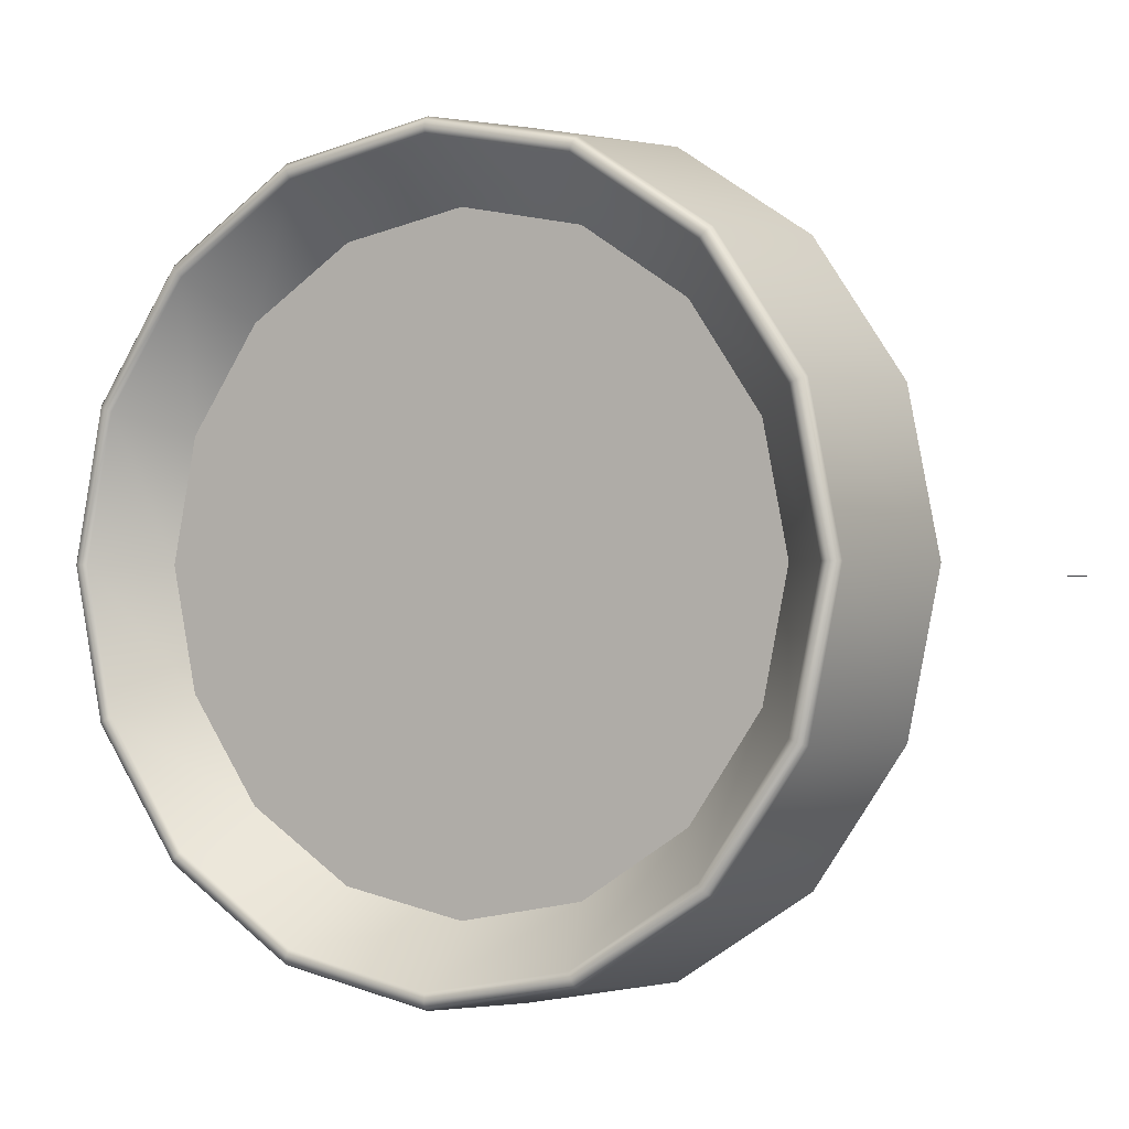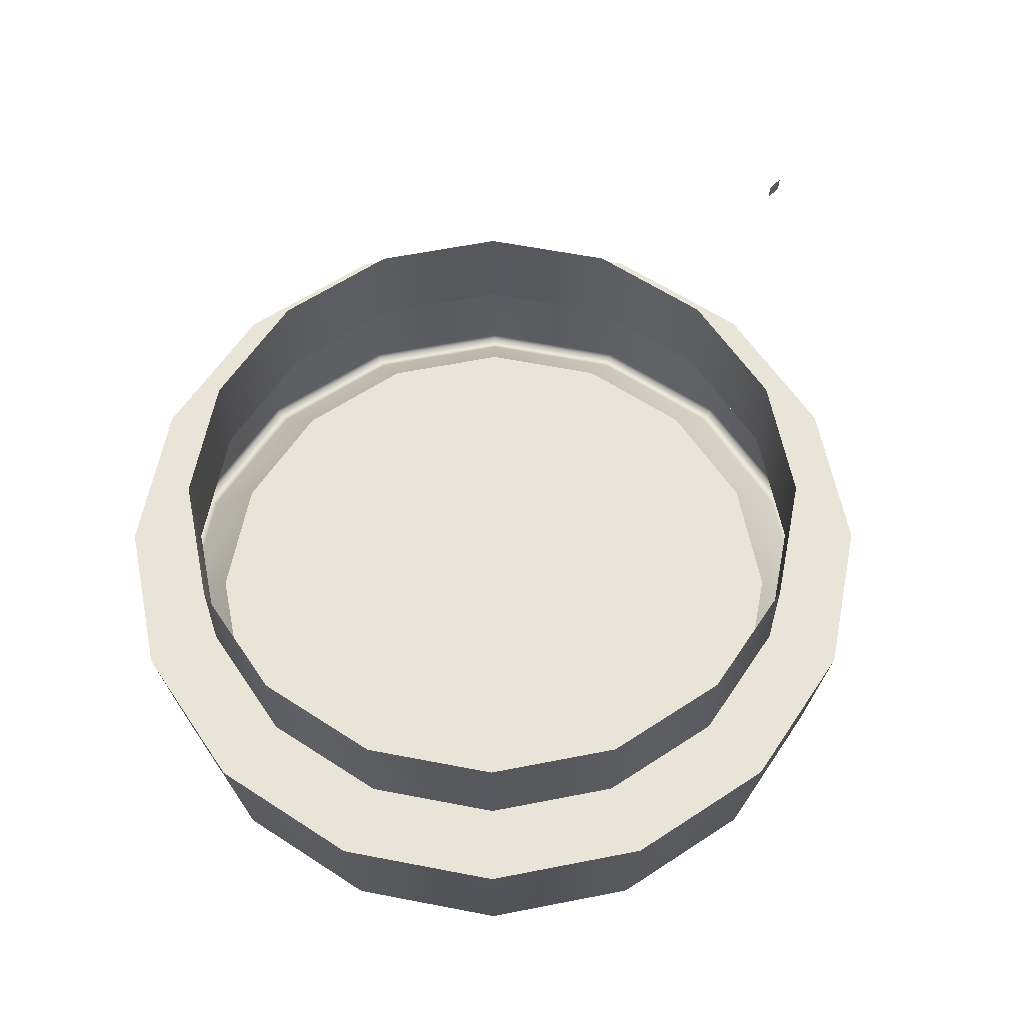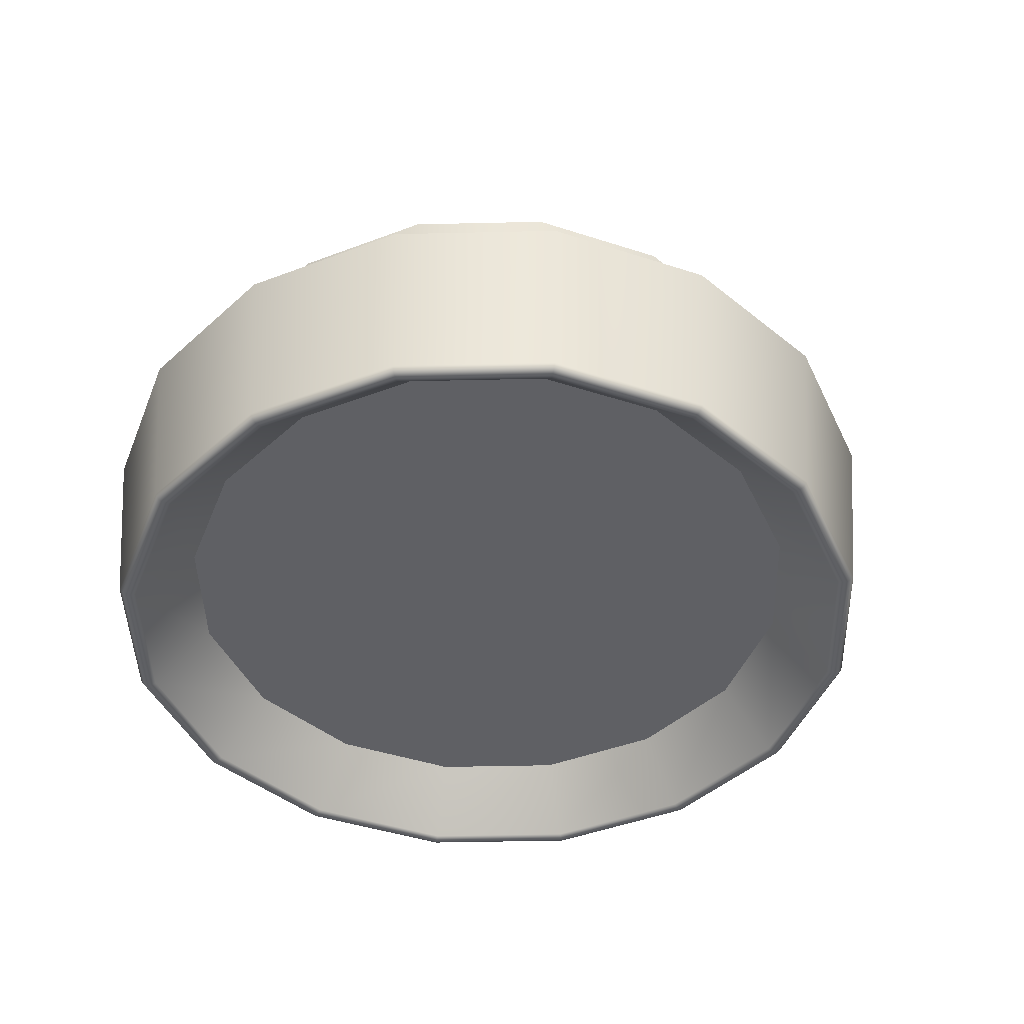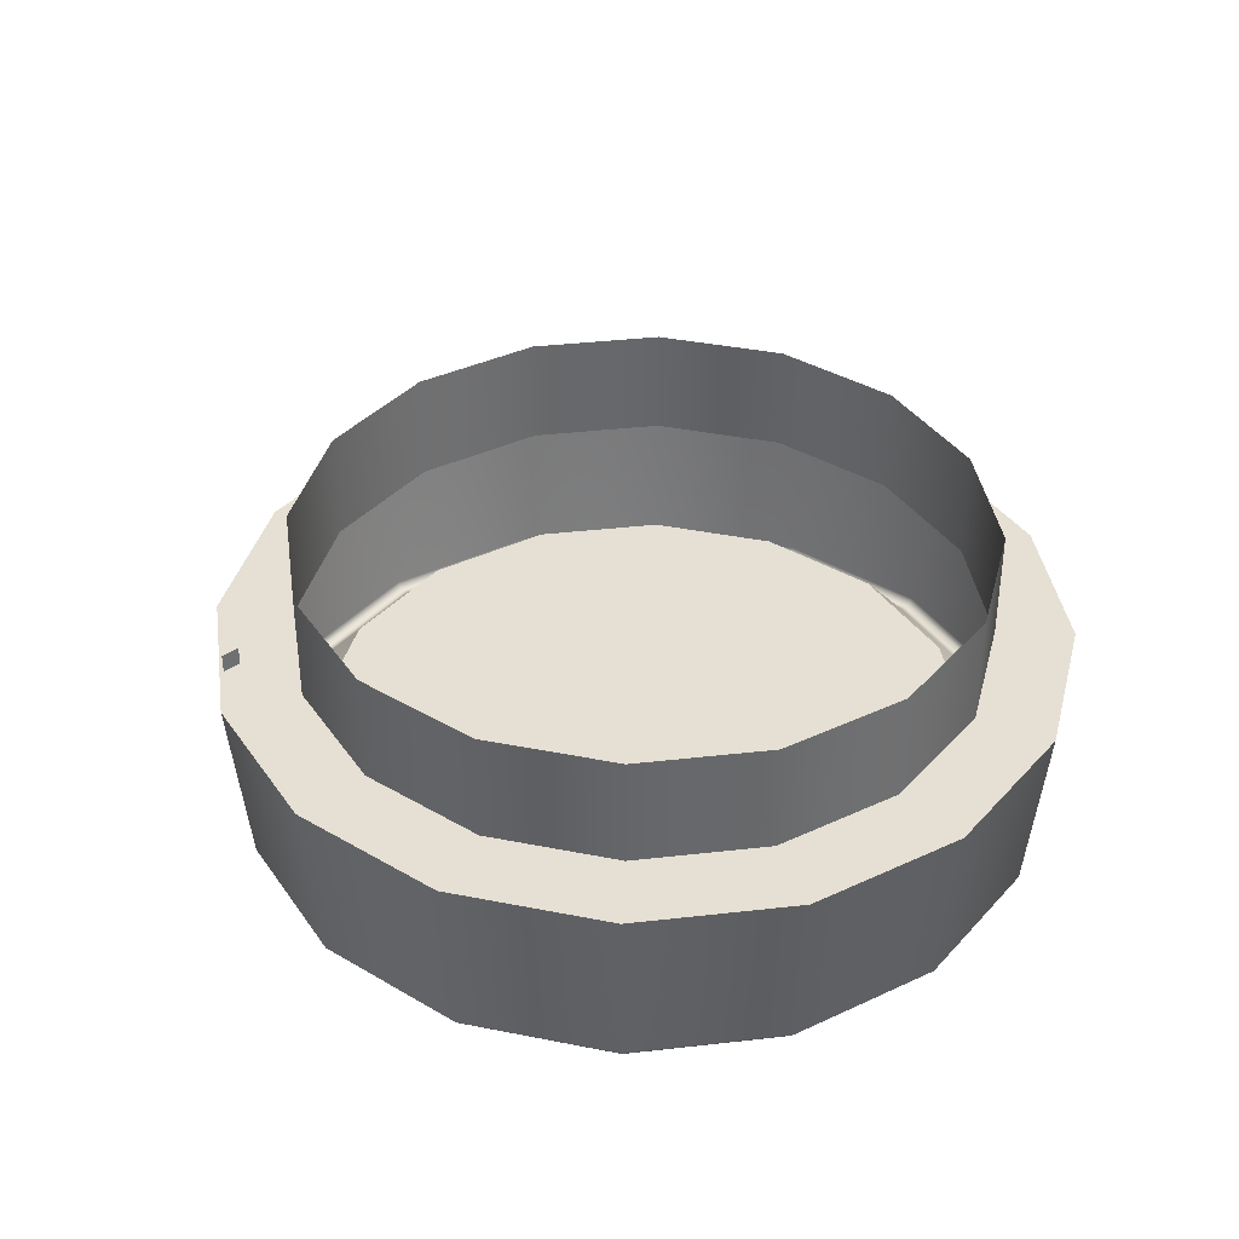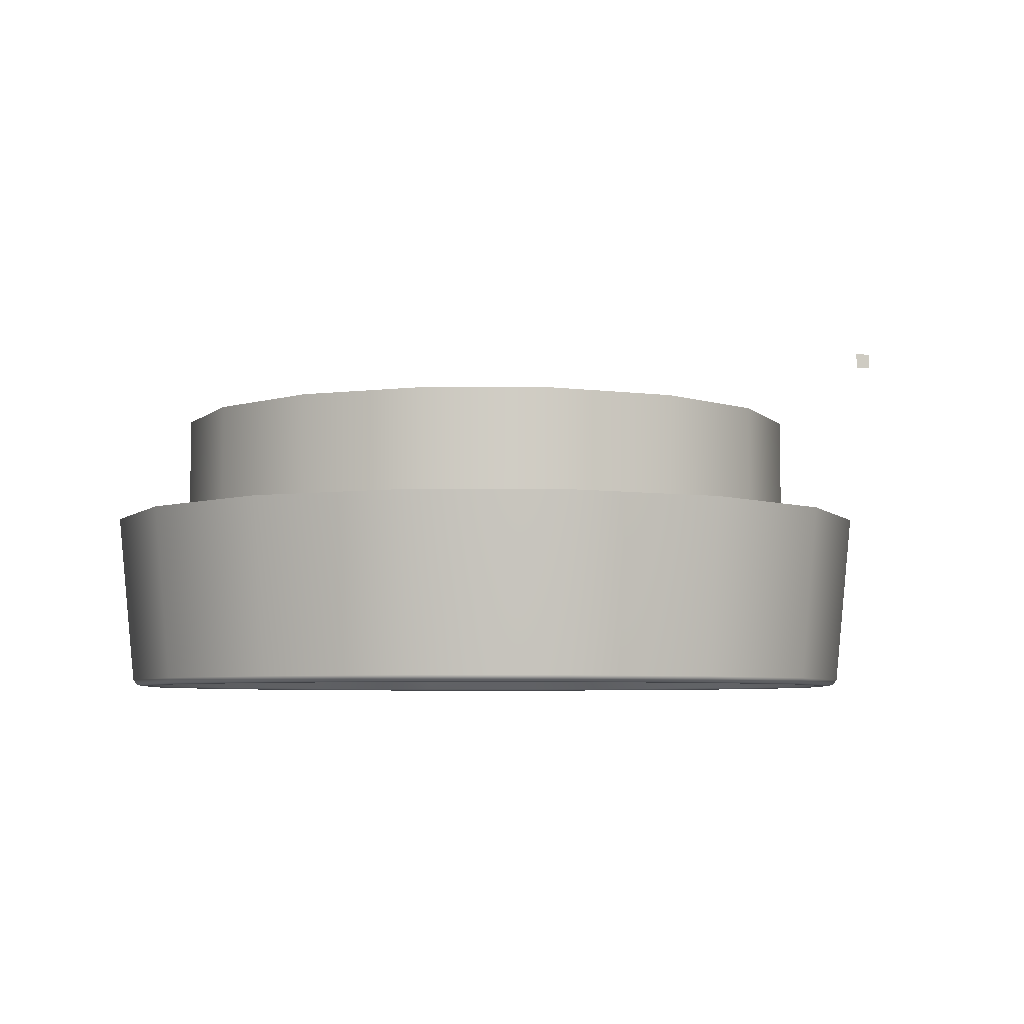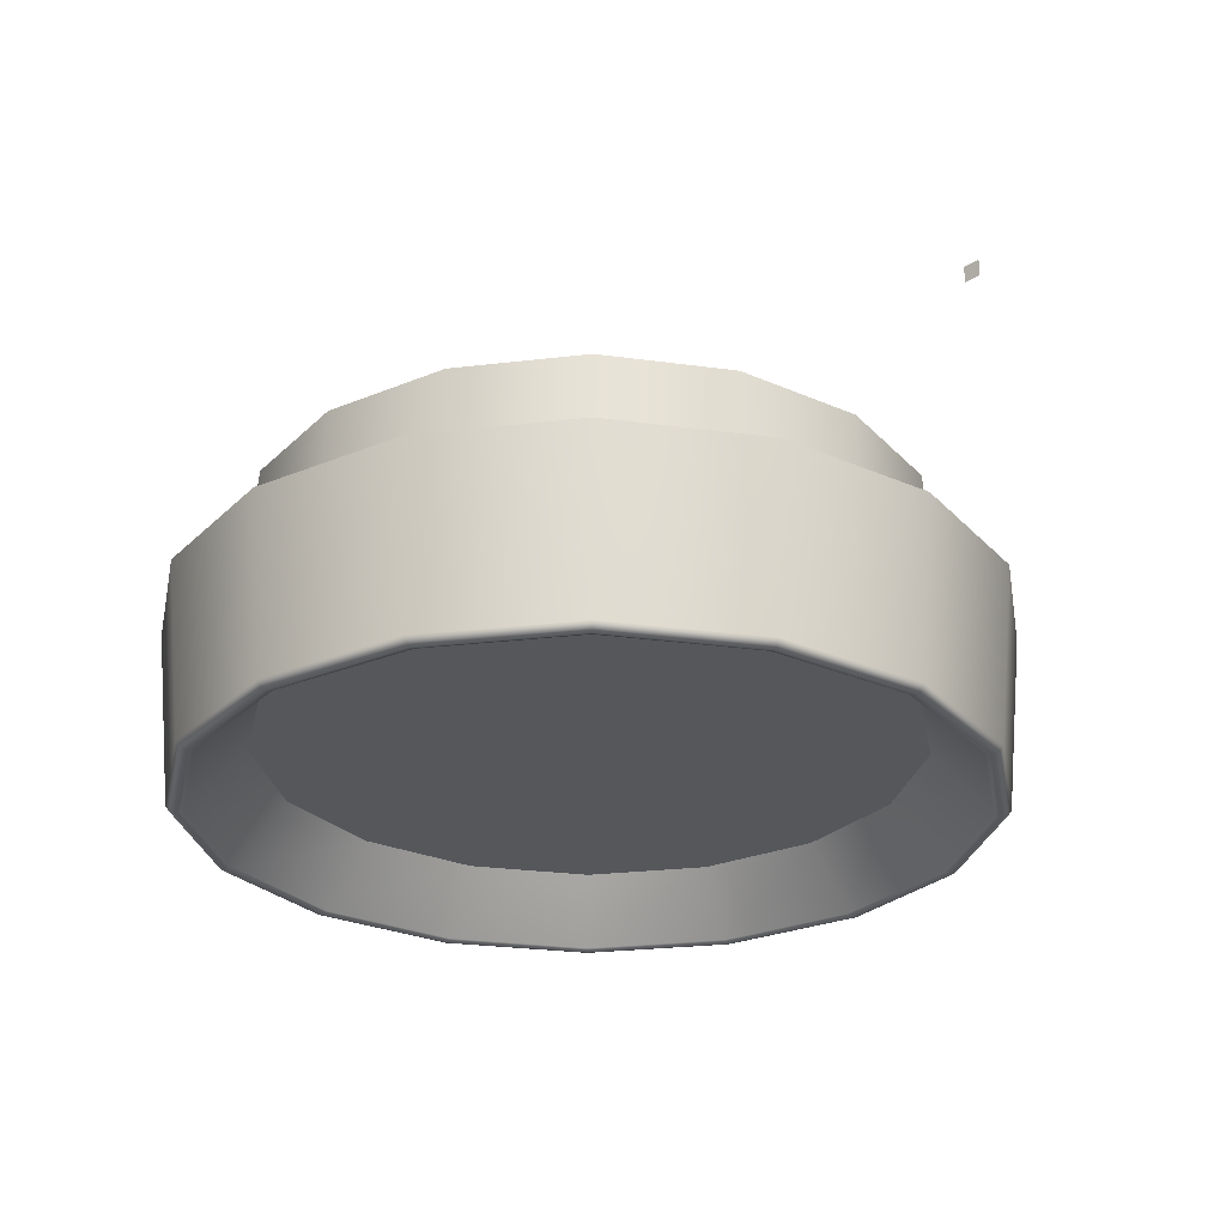
<metadata>
{"format":"obj","ext":"obj","renderer":"f3d","projection":"perspective","resolution":1024,"background":"white","views":[{"elev":-0.5,"azim":28.9,"up":"+Z"},{"elev":61.2,"azim":-45.1,"up":"+Y"},{"elev":-44.0,"azim":-32.2,"up":"+Y"},{"elev":38.0,"azim":138.0,"up":"+Y"},{"elev":-5.4,"azim":-12.2,"up":"+Y"},{"elev":-26.7,"azim":44.2,"up":"+Y"}]}
</metadata>
<code>
o LightSwitchDialA_13_LightSwitchDialA_13_1_GeomSubset_1
v -0.0005 0.01441 0
v 0.0005 0.01441 0
v -0.0005 0.01541 0
v 0.0005 0.01541 0
v -0.0005 0.01441 0
v 0.0005 0.01441 0
v -0.0005 0.01541 0
v 0.0005 0.01541 0
v -0.0005 0.01441 0
v 0.0005 0.01441 0
v -0.0005 0.01541 0
v 0.0005 0.01541 0
v -0.009552 0.008821 0.00858
v -0.01403 0.008821 0.01528
v -0.02072 0.008821 0.01975
v -0.02862 0.008821 0.02132
v -0.03652 0.008821 0.01975
v -0.04322 0.008821 0.01528
v -0.04769 0.008821 0.00858
v -0.04927 0.008821 0.00068
v -0.04769 0.008821 -0.007219
v -0.04322 0.008821 -0.01392
v -0.03652 0.008821 -0.01839
v -0.02862 0.008821 -0.01996
v -0.02072 0.008821 -0.01839
v -0.01403 0.008821 -0.01392
v -0.009552 0.008821 -0.007219
v -0.00798 0.008821 0.00068
v -0.03652 0.002052 0.01975
v -0.02862 0.002052 0.02132
v -0.02072 0.002052 0.01975
v -0.01403 0.002052 0.01528
v -0.009552 0.002052 0.00858
v -0.00798 0.002052 0.00068
v -0.009552 0.002052 -0.007219
v -0.01403 0.002052 -0.01392
v -0.02072 0.002052 -0.01839
v -0.02862 0.002052 -0.01996
v -0.03652 0.002052 -0.01839
v -0.04322 0.002052 -0.01392
v -0.04769 0.002052 -0.007219
v -0.04927 0.002052 0.00068
v -0.04769 0.002052 0.00858
v -0.04322 0.002052 0.01528
v -0.01482 -0.005302 -0.005039
v -0.02172 -0.005302 -0.006223
v -0.0229 -0.005302 -0.01313
v -0.01718 -0.005302 -0.01076
v -0.02172 -0.005302 0.007584
v -0.02054 -0.005302 0.00068
v -0.01245 -0.005302 0.00068
v -0.01482 -0.005302 0.0064
v -0.02862 -0.005302 0.008768
v -0.03553 -0.005302 0.007584
v -0.03671 -0.005302 0.00068
v -0.02862 -0.005302 0.00068
v -0.02862 -0.005302 -0.007408
v -0.02862 -0.005302 -0.0155
v -0.03553 -0.005302 -0.006223
v -0.03434 -0.005302 -0.01313
v -0.03619 -0.005302 -0.0176
v -0.02862 -0.005302 -0.01911
v -0.02105 -0.005302 -0.0176
v -0.01463 -0.005302 -0.01331
v -0.04243 -0.005302 0.0064
v -0.0448 -0.005302 0.00068
v -0.0469 -0.005302 0.008253
v -0.04841 -0.005302 0.00068
v -0.04243 -0.005302 -0.005039
v -0.04006 -0.005302 -0.01076
v -0.0469 -0.005302 -0.006892
v -0.04262 -0.005302 -0.01331
v -0.02862 -0.005302 0.01686
v -0.02862 -0.005302 0.02047
v -0.03619 -0.005302 0.01896
v -0.03434 -0.005302 0.01449
v -0.01718 -0.005302 0.01212
v -0.01463 -0.005302 0.01467
v -0.02105 -0.005302 0.01896
v -0.0229 -0.005302 0.01449
v -0.01034 -0.005302 -0.006892
v -0.008835 -0.005302 0.00068
v -0.01034 -0.005302 0.008253
v -0.04262 -0.005302 0.01467
v -0.04006 -0.005302 0.01212
v -0.006803 -0.009226 0.009719
v -0.00717 -0.009095 0.009566
v -0.005402 -0.009095 0.00068
v -0.005005 -0.009226 0.00068
v -0.01192 -0.009226 0.01738
v -0.0122 -0.009095 0.0171
v -0.00717 -0.009095 -0.008206
v -0.006803 -0.009226 -0.008358
v -0.006449 -0.009147 0.009865
v -0.006205 -0.008816 0.009966
v -0.01146 -0.008816 0.01784
v -0.01165 -0.009147 0.01765
v -0.004622 -0.009147 0.00068
v -0.004357 -0.008816 0.00068
v -0.006449 -0.009147 -0.008504
v -0.006205 -0.008816 -0.008606
v -0.01934 -0.008816 0.0231
v -0.01944 -0.009147 0.02285
v -0.01959 -0.009226 0.0225
v -0.01974 -0.009095 0.02213
v -0.02862 -0.008816 0.02495
v -0.02862 -0.009147 0.02468
v -0.02862 -0.009226 0.0243
v -0.02862 -0.009095 0.0239
v -0.03791 -0.008816 0.0231
v -0.03781 -0.009147 0.02285
v -0.03766 -0.009226 0.0225
v -0.03751 -0.009095 0.02213
v -0.04578 -0.008816 0.01784
v -0.04559 -0.009147 0.01765
v -0.04532 -0.009226 0.01738
v -0.04504 -0.009095 0.0171
v -0.05104 -0.008816 0.009966
v -0.0508 -0.009147 0.009865
v -0.05044 -0.009226 0.009719
v -0.05008 -0.009095 0.009566
v -0.05289 -0.008816 0.00068
v -0.05262 -0.009147 0.00068
v -0.05224 -0.009226 0.00068
v -0.05184 -0.009095 0.00068
v -0.05104 -0.008816 -0.008606
v -0.0508 -0.009147 -0.008504
v -0.05044 -0.009226 -0.008358
v -0.05008 -0.009095 -0.008206
v -0.04578 -0.008816 -0.01648
v -0.04559 -0.009147 -0.01629
v -0.04532 -0.009226 -0.01602
v -0.04504 -0.009095 -0.01574
v -0.03791 -0.008816 -0.02174
v -0.03781 -0.009147 -0.02149
v -0.03766 -0.009226 -0.02114
v -0.03751 -0.009095 -0.02077
v -0.02862 -0.008816 -0.02358
v -0.02862 -0.009147 -0.02332
v -0.02862 -0.009226 -0.02294
v -0.02862 -0.009095 -0.02254
v -0.01934 -0.008816 -0.02174
v -0.01944 -0.009147 -0.02149
v -0.01959 -0.009226 -0.02114
v -0.01974 -0.009095 -0.02077
v -0.01146 -0.008816 -0.01648
v -0.01165 -0.009147 -0.01629
v -0.01192 -0.009226 -0.01602
v -0.0122 -0.009095 -0.01574
v -0.03832 0.00206 0.0241
v -0.02862 0.00206 0.02602
v -0.01892 0.00206 0.0241
v -0.0107 0.00206 0.0186
v -0.005208 0.00206 0.01038
v -0.003278 0.00206 0.00068
v -0.005208 0.00206 -0.009019
v -0.0107 0.00206 -0.01724
v -0.01892 0.00206 -0.02273
v -0.02862 0.00206 -0.02466
v -0.03832 0.00206 -0.02273
v -0.04654 0.00206 -0.01724
v -0.05204 0.00206 -0.009019
v -0.05397 0.00206 0.00068
v -0.05204 0.00206 0.01038
v -0.04654 0.00206 0.0186
f 5 6 8 7
f 45 46 47 48
f 49 50 51 52
f 53 54 55 56
f 58 57 59 60
f 58 60 61 62
f 48 47 63 64
f 66 65 67 68
f 70 69 71 72
f 73 74 75 76
f 77 78 79 80
f 48 64 81 45
f 51 82 83 52
f 77 52 83 78
f 80 49 52 77
f 73 76 54 53
f 84 67 65 85
f 82 51 45 81
f 51 50 46 45
f 59 57 56 55
f 66 68 71 69
f 73 80 79 74
f 73 53 49 80
f 53 56 50 49
f 46 50 56 57
f 47 46 57 58
f 58 62 63 47
f 84 85 76 75
f 54 76 85 65
f 55 54 65 66
f 69 59 55 66
f 60 59 69 70
f 70 72 61 60
f 86 87 88 89
f 87 86 90 91
f 89 88 92 93
f 94 95 96 97
f 95 94 98 99
f 99 98 100 101
f 97 96 102 103
f 91 90 104 105
f 103 102 106 107
f 105 104 108 109
f 107 106 110 111
f 109 108 112 113
f 111 110 114 115
f 113 112 116 117
f 115 114 118 119
f 117 116 120 121
f 119 118 122 123
f 121 120 124 125
f 123 122 126 127
f 125 124 128 129
f 127 126 130 131
f 129 128 132 133
f 131 130 134 135
f 133 132 136 137
f 135 134 138 139
f 137 136 140 141
f 139 138 142 143
f 141 140 144 145
f 143 142 146 147
f 145 144 148 149
f 147 146 101 100
f 149 148 93 92
f 94 86 89 98
f 86 94 97 90
f 90 97 103 104
f 104 103 107 108
f 108 107 111 112
f 112 111 115 116
f 116 115 119 120
f 120 119 123 124
f 124 123 127 128
f 128 127 131 132
f 132 131 135 136
f 136 135 139 140
f 140 139 143 144
f 144 143 147 148
f 148 147 100 93
f 93 100 98 89
f 13 14 32 33
f 14 15 31 32
f 15 16 30 31
f 16 17 29 30
f 17 18 44 29
f 18 19 43 44
f 19 20 42 43
f 20 21 41 42
f 21 22 40 41
f 22 23 39 40
f 23 24 38 39
f 24 25 37 38
f 25 26 36 37
f 26 27 35 36
f 27 28 34 35
f 28 13 33 34
f 137 141 62 61
f 145 149 64 63
f 121 125 68 67
f 129 133 72 71
f 109 113 75 74
f 91 105 79 78
f 149 92 81 64
f 88 87 83 82
f 87 91 78 83
f 117 121 67 84
f 92 88 82 81
f 125 129 71 68
f 105 109 74 79
f 141 145 63 62
f 113 117 84 75
f 133 137 61 72
f 151 150 110 106
f 152 151 106 102
f 153 152 102 96
f 154 153 96 95
f 155 154 95 99
f 156 155 99 101
f 157 156 101 146
f 158 157 146 142
f 159 158 142 138
f 160 159 138 134
f 161 160 134 130
f 162 161 130 126
f 163 162 126 122
f 164 163 122 118
f 165 164 118 114
f 150 165 114 110
f 30 29 150 151
f 31 30 151 152
f 32 31 152 153
f 33 32 153 154
f 34 33 154 155
f 35 34 155 156
f 36 35 156 157
f 37 36 157 158
f 38 37 158 159
f 39 38 159 160
f 40 39 160 161
f 41 40 161 162
f 42 41 162 163
f 43 42 163 164
f 44 43 164 165
f 29 44 165 150

</code>
